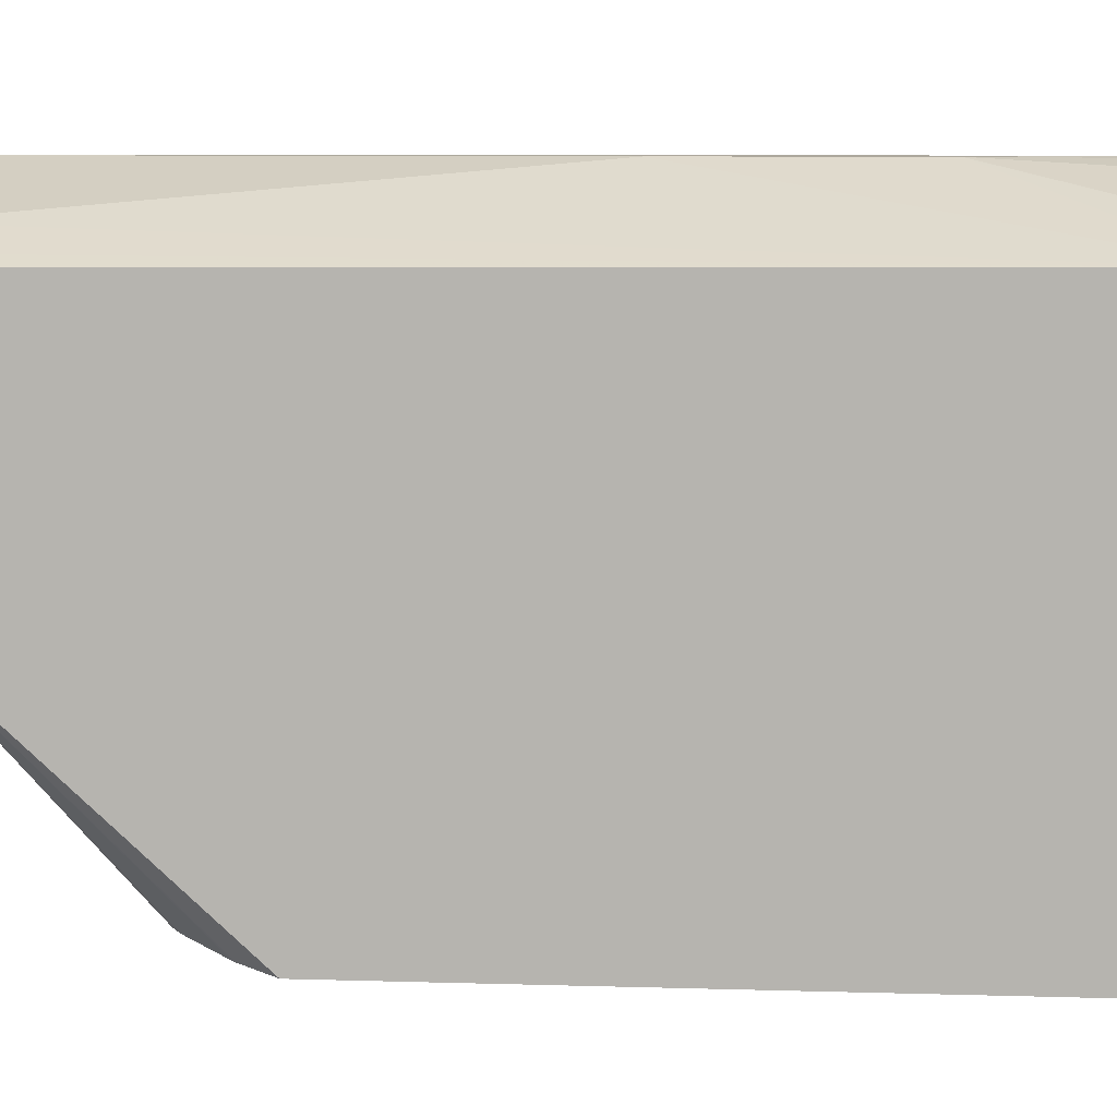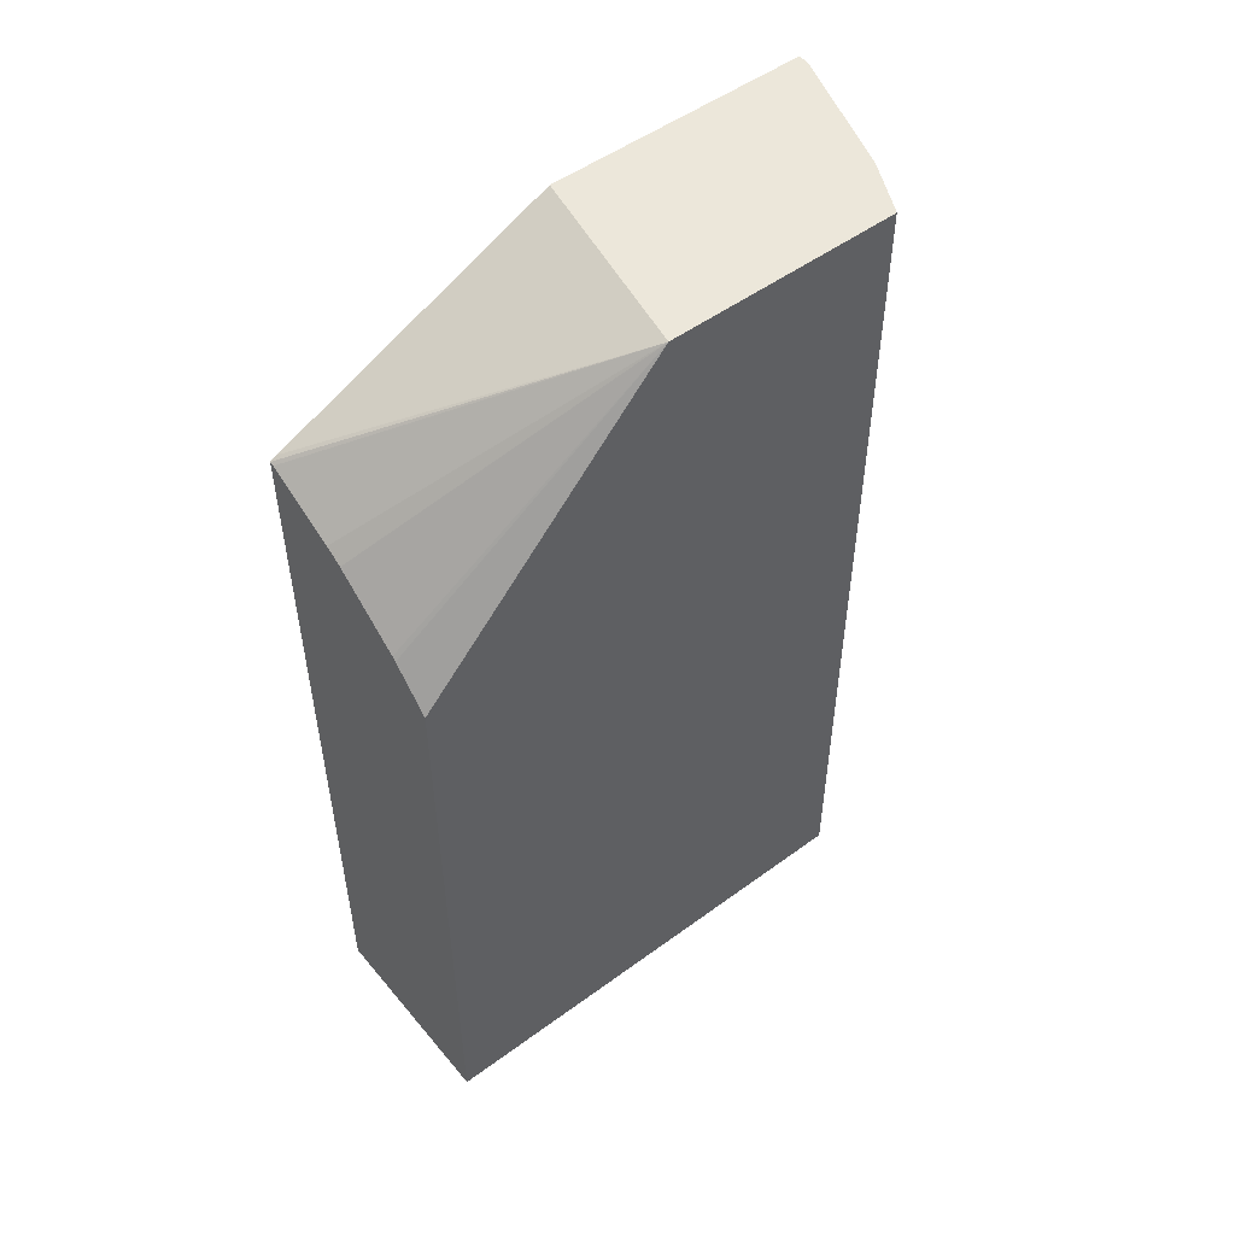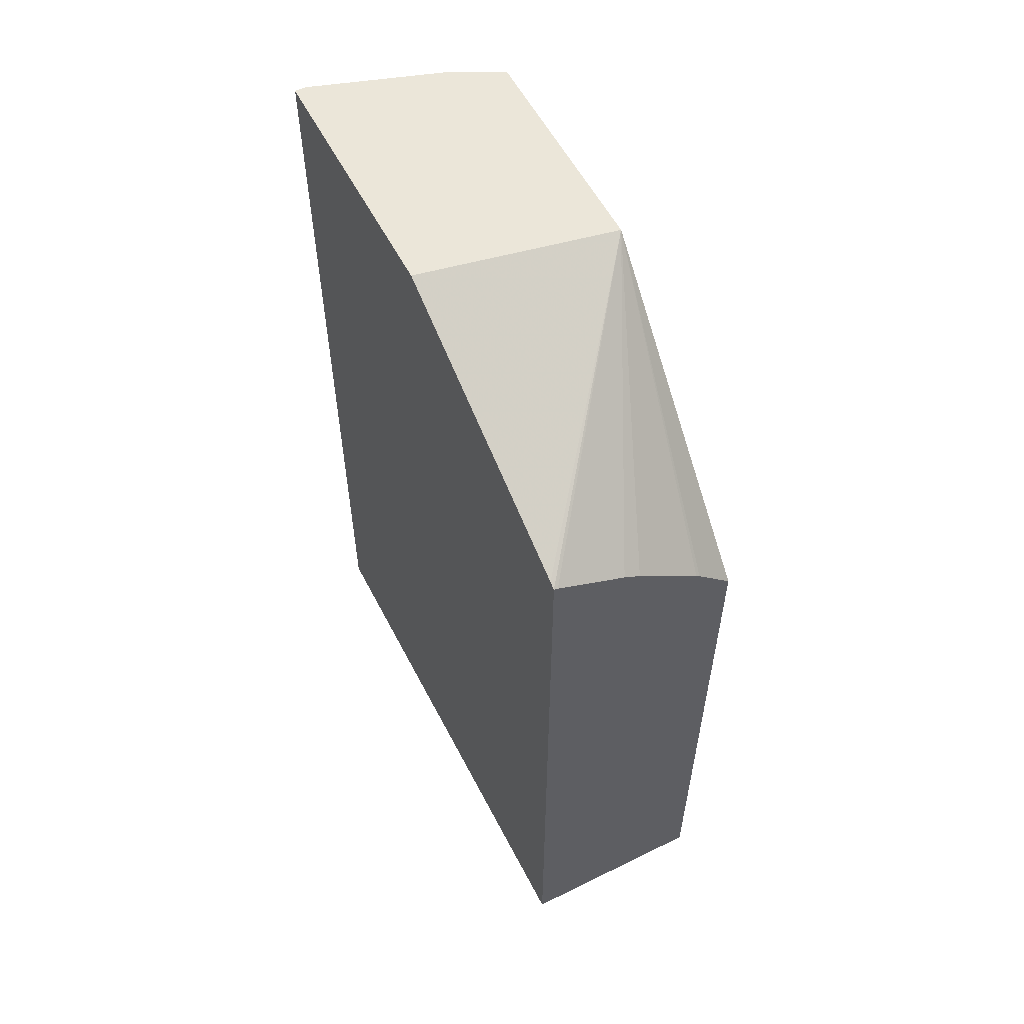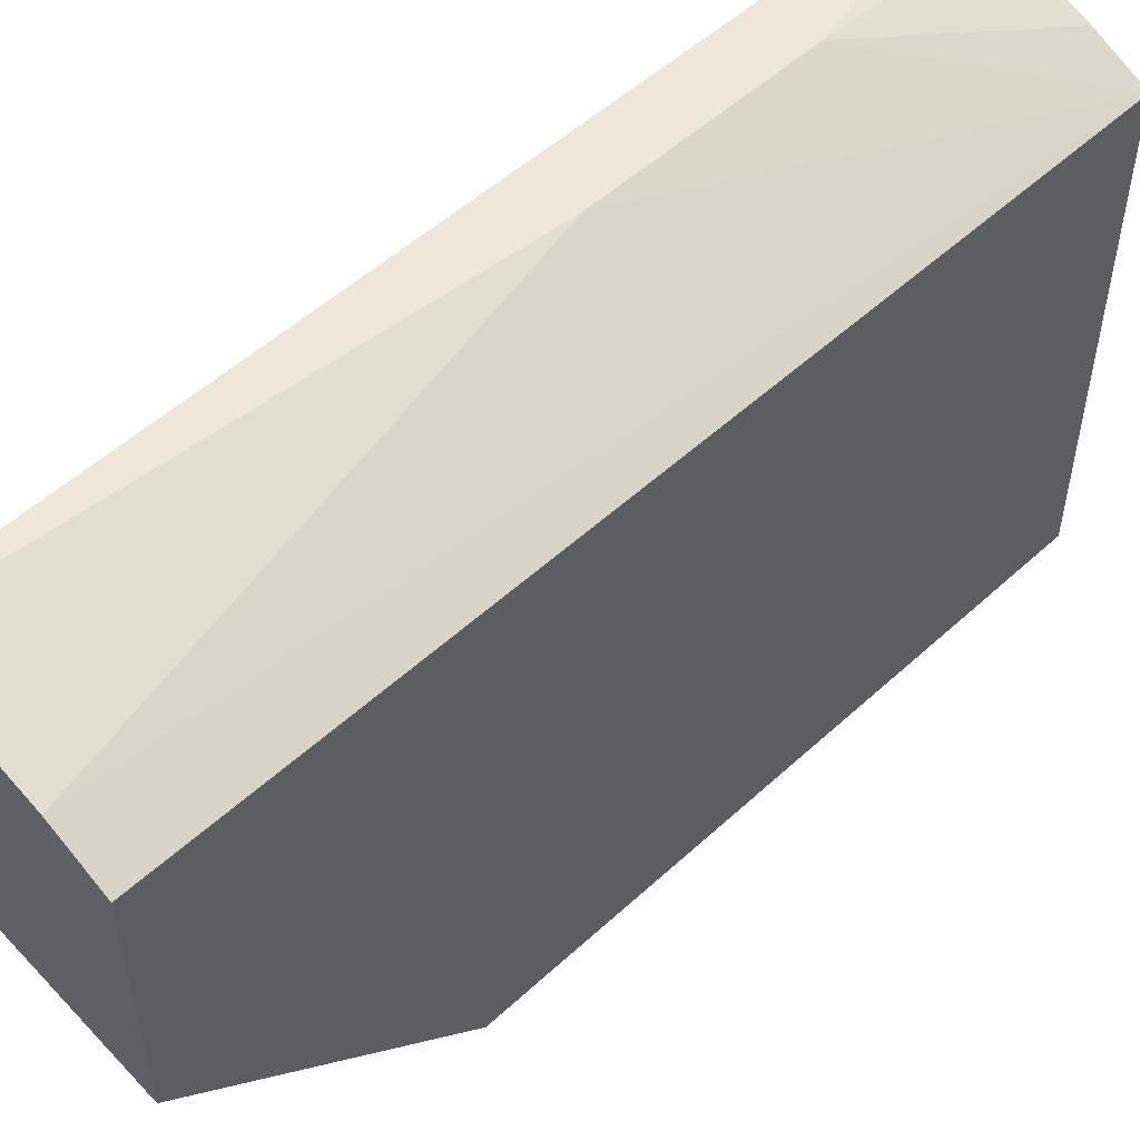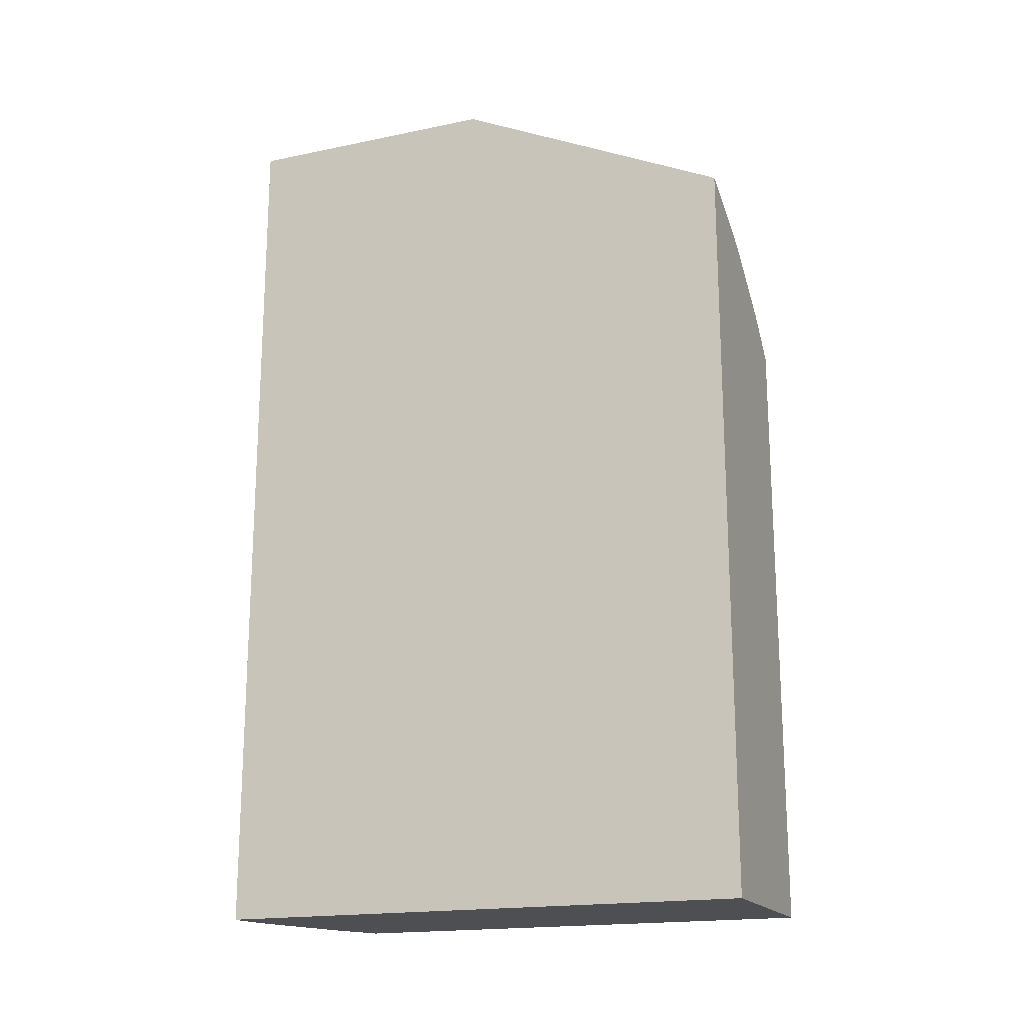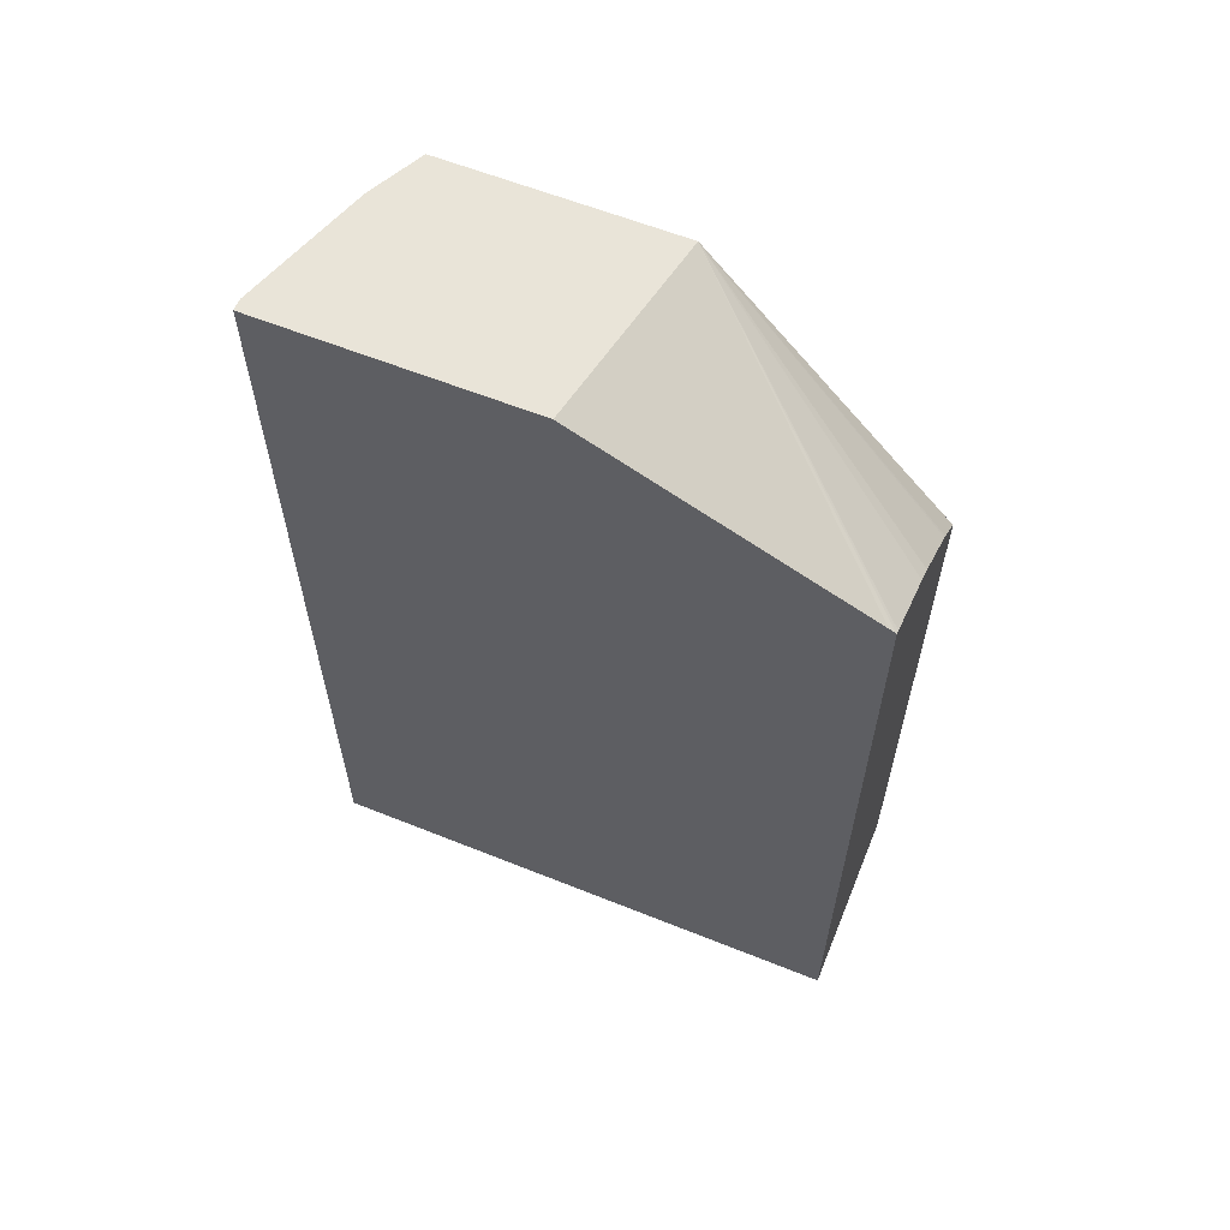
<metadata>
{"format":"obj","ext":"obj","renderer":"f3d","projection":"perspective","resolution":1024,"background":"white","views":[{"elev":8.3,"azim":94.7,"up":"+Y"},{"elev":51.3,"azim":51.5,"up":"+Z"},{"elev":56.8,"azim":-27.1,"up":"+Z"},{"elev":52.5,"azim":45.4,"up":"+Y"},{"elev":-18.1,"azim":-68.1,"up":"+Z"},{"elev":60.5,"azim":-67.7,"up":"+Z"}]}
</metadata>
<code>
v 0.01446 -0.0117 -0.3143
v 0.01446 0.2353 -0.3143
v 0.103 -0.0117 -0.3143
v 0.01446 -0.0117 0.02932
v 0.01892 0.2353 -0.3143
v 0.01446 0.2352 0.08942
v 0.103 0.2047 -0.3143
v 0.103 -0.0117 -0.0311
v 0.01625 -0.0117 0.02868
v 0.103 0.09853 0.08942
v 0.01446 -0.008777 0.0309
v 0.0392 0.2352 -0.1372
v 0.0392 0.2352 -0.2352
v 0.023 0.2345 -0.3143
v 0.01961 0.2352 0.08942
v 0.01446 0.1159 0.08942
v 0.07873 0.2159 -0.3143
v 0.07839 0.2156 0.08942
v 0.09554 0.207 0.08942
v 0.103 0.2033 0.08942
v 0.0866 -0.0117 -0.01454
v 0.04791 -0.0117 0.01359
v 0.05545 -0.0117 0.009085
v 0.08493 -0.0117 -0.01308
v 0.03852 0.2306 -0.3143
f 7 17 13
f 5 13 14
f 5 15 12
f 6 16 10
f 6 10 20
f 13 25 14
f 6 20 19
f 6 19 18
f 6 18 15
f 7 13 12
f 13 17 25
f 7 18 19
f 7 19 20
f 8 10 21
f 9 22 10
f 10 16 11
f 10 22 23
f 10 23 24
f 10 24 21
f 12 15 18
f 5 12 13
f 7 12 18
f 4 10 11
f 1 6 2
f 3 10 8
f 4 9 10
f 1 2 5
f 1 14 25
f 1 25 17
f 1 17 7
f 1 7 3
f 1 3 8
f 1 8 21
f 1 21 24
f 1 24 23
f 1 5 14
f 1 22 9
f 1 23 22
f 2 15 5
f 2 6 15
f 3 7 20
f 1 11 16
f 1 4 11
f 1 9 4
f 1 16 6
f 3 20 10

</code>
